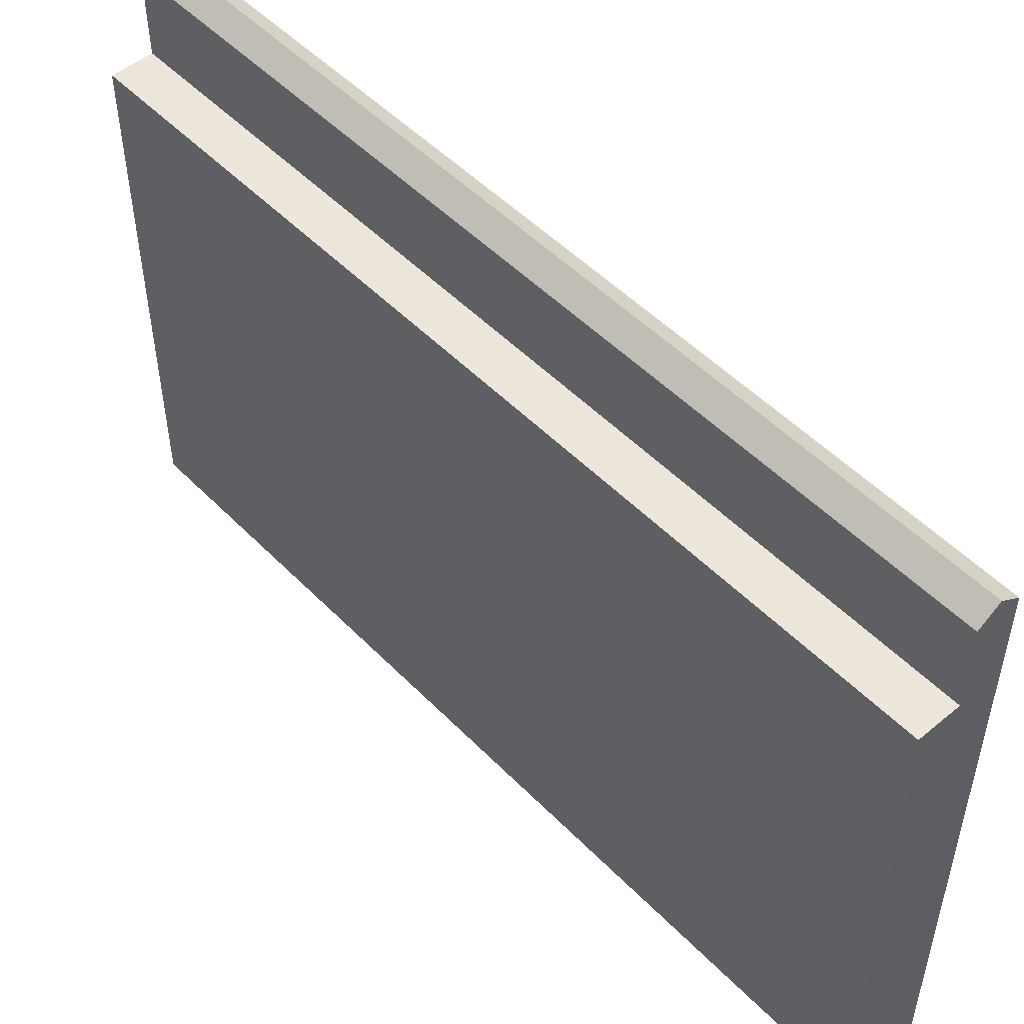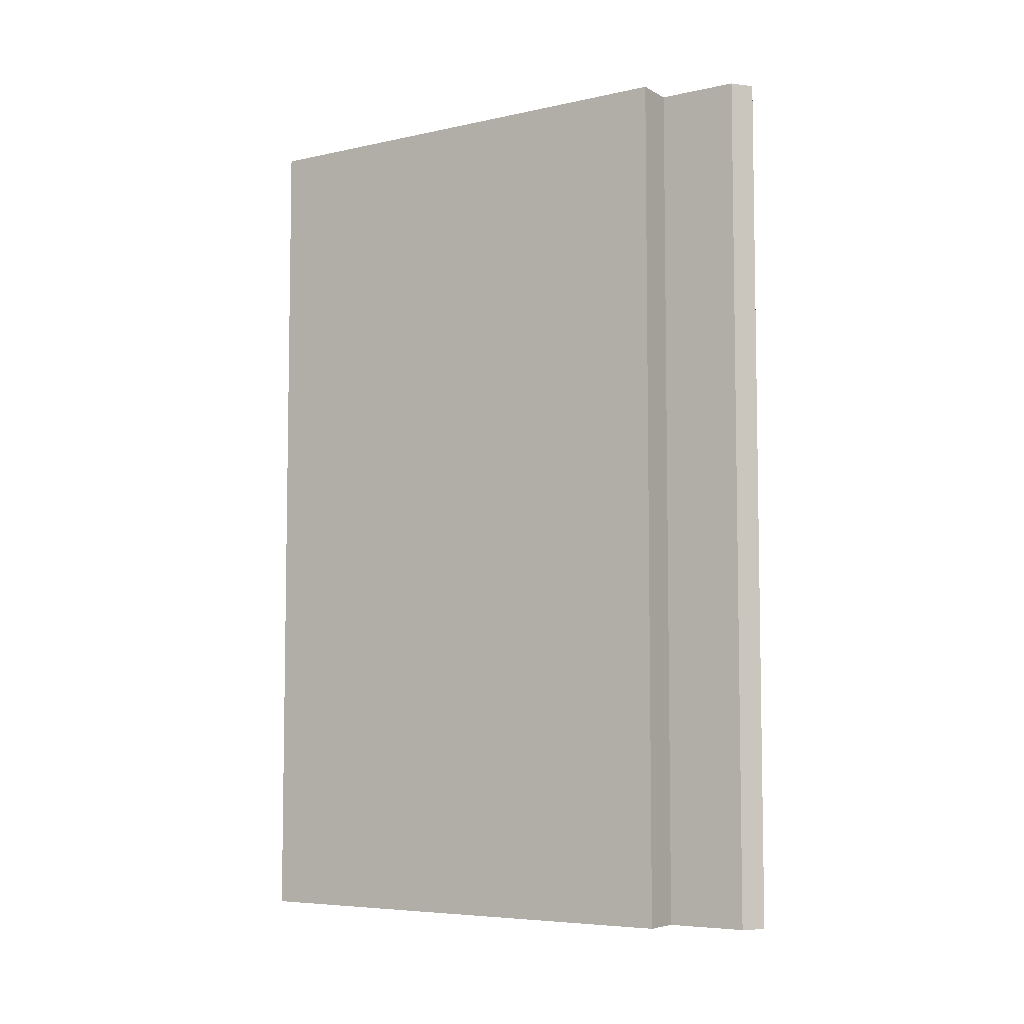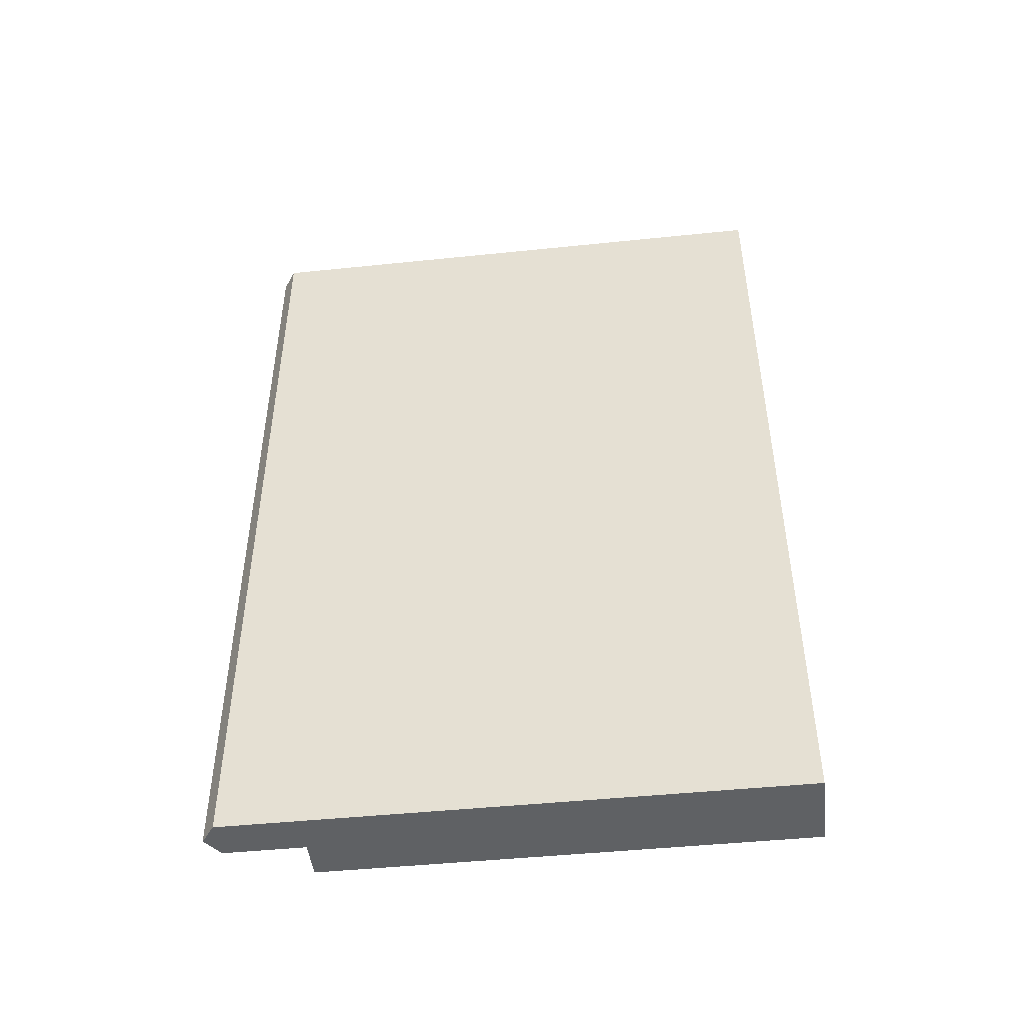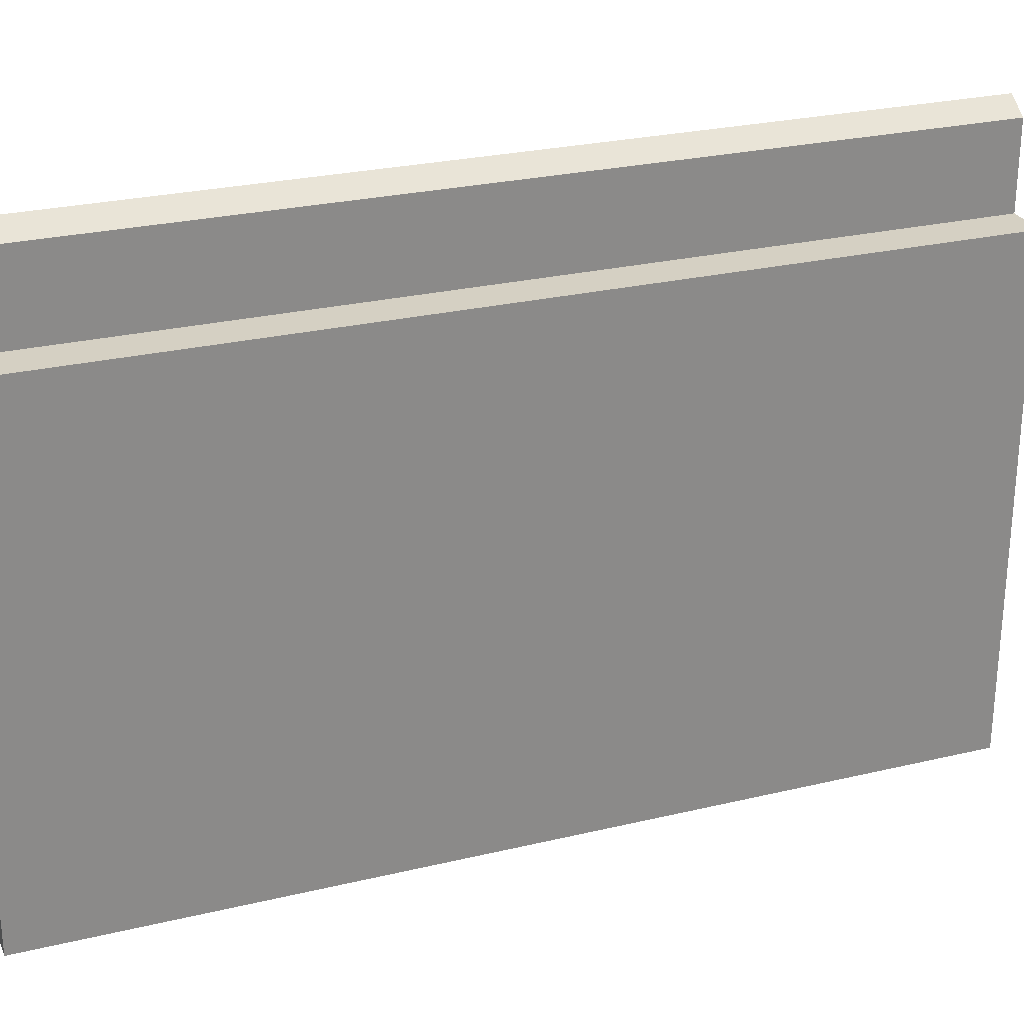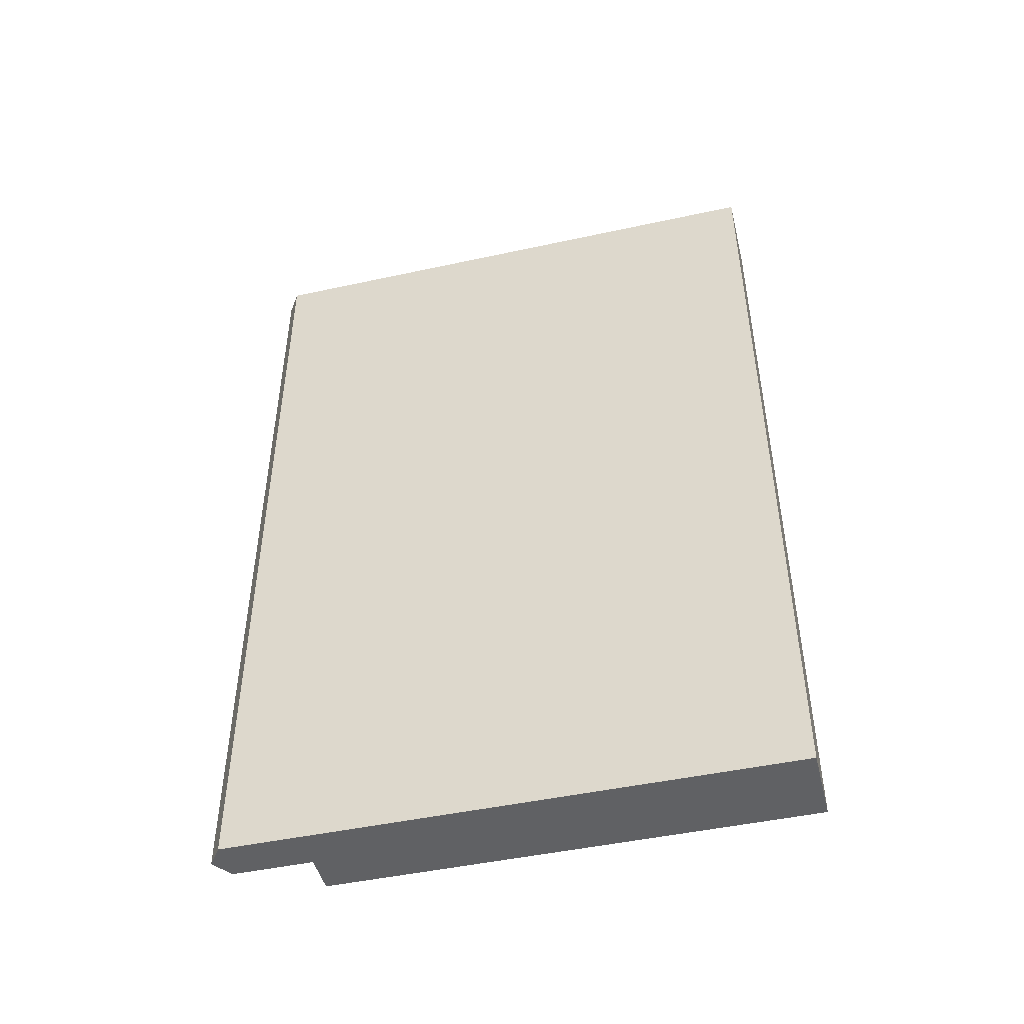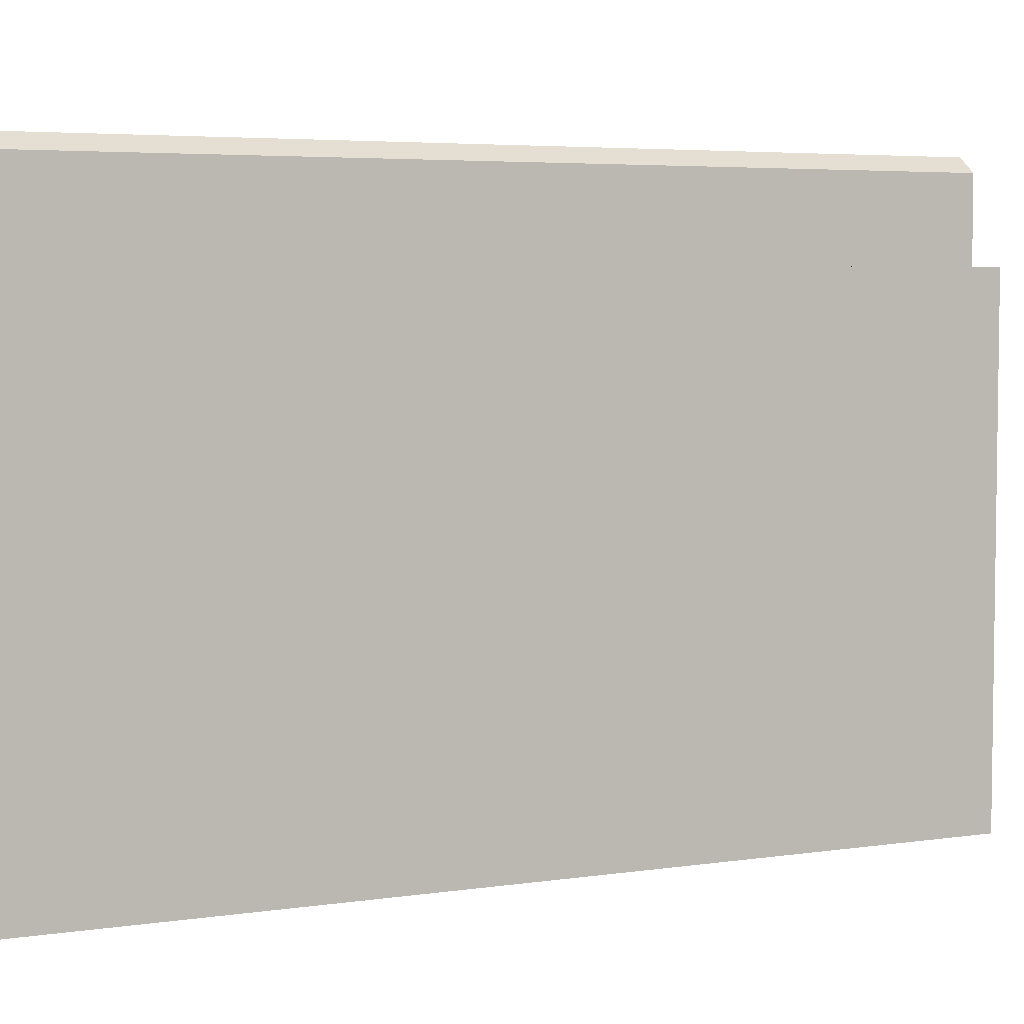
<metadata>
{"format":"obj","ext":"obj","renderer":"f3d","projection":"perspective","resolution":1024,"background":"white","views":[{"elev":50.7,"azim":137.8,"up":"+Y"},{"elev":-6.1,"azim":123.3,"up":"+Z"},{"elev":-46.7,"azim":-83.3,"up":"+Z"},{"elev":26.4,"azim":69.4,"up":"+Y"},{"elev":-46.8,"azim":-76.1,"up":"+Z"},{"elev":4.8,"azim":64.9,"up":"+Y"}]}
</metadata>
<code>
g wall01.014
v -1.144e-07 0 4.509
v 0 0 -6.291
v 0 6 -6.291
v -1.144e-07 6 4.509
v 0 0 -6.291
v 1 0 -6.291
v 1 6 -6.291
v 0.5 6 -6.291
v 0 6 -6.291
v 0.5 7 -6.291
v 0.25 7.177 -6.291
v 0 7 -6.291
v 1 0 -6.291
v 1 0 4.509
v 1 6 4.509
v 1 6 -6.291
v 0.5 6 4.509
v 1 6 4.509
v 1 0 4.509
v -1.144e-07 0 4.509
v -1.144e-07 6 4.509
v 0 0 -6.291
v -1.144e-07 0 4.509
v 1 0 4.509
v 1 0 -6.291
v 0.5 6 4.509
v 0.5 7 4.509
v 0.5 7 -6.291
v 0.5 6 -6.291
v 1 6 -6.291
v 1 6 4.509
v 0.5 6 4.509
v 0.5 6 -6.291
v 0.25 7.177 -6.291
v 0.25 7.177 4.509
v -1.144e-07 7 4.509
v 0 7 -6.291
v 0 6 -6.291
v 0 7 -6.291
v -1.144e-07 7 4.509
v -1.144e-07 6 4.509
v 0.25 7.177 4.509
v 0.5 7 4.509
v 0.5 6 4.509
v -1.144e-07 6 4.509
v -1.144e-07 7 4.509
v 0.5 7 -6.291
v 0.5 7 4.509
v 0.25 7.177 4.509
v 0.25 7.177 -6.291
g wall01.014_0
f 3 2 1
f 4 3 1
f 7 6 5
f 5 8 7
f 5 9 8
f 10 8 9
f 9 11 10
f 9 12 11
f 15 14 13
f 16 15 13
f 19 18 17
f 17 20 19
f 17 21 20
f 24 23 22
f 25 24 22
f 28 27 26
f 29 28 26
f 32 31 30
f 33 32 30
f 36 35 34
f 37 36 34
f 40 39 38
f 41 40 38
f 44 43 42
f 42 45 44
f 42 46 45
f 49 48 47
f 50 49 47

</code>
